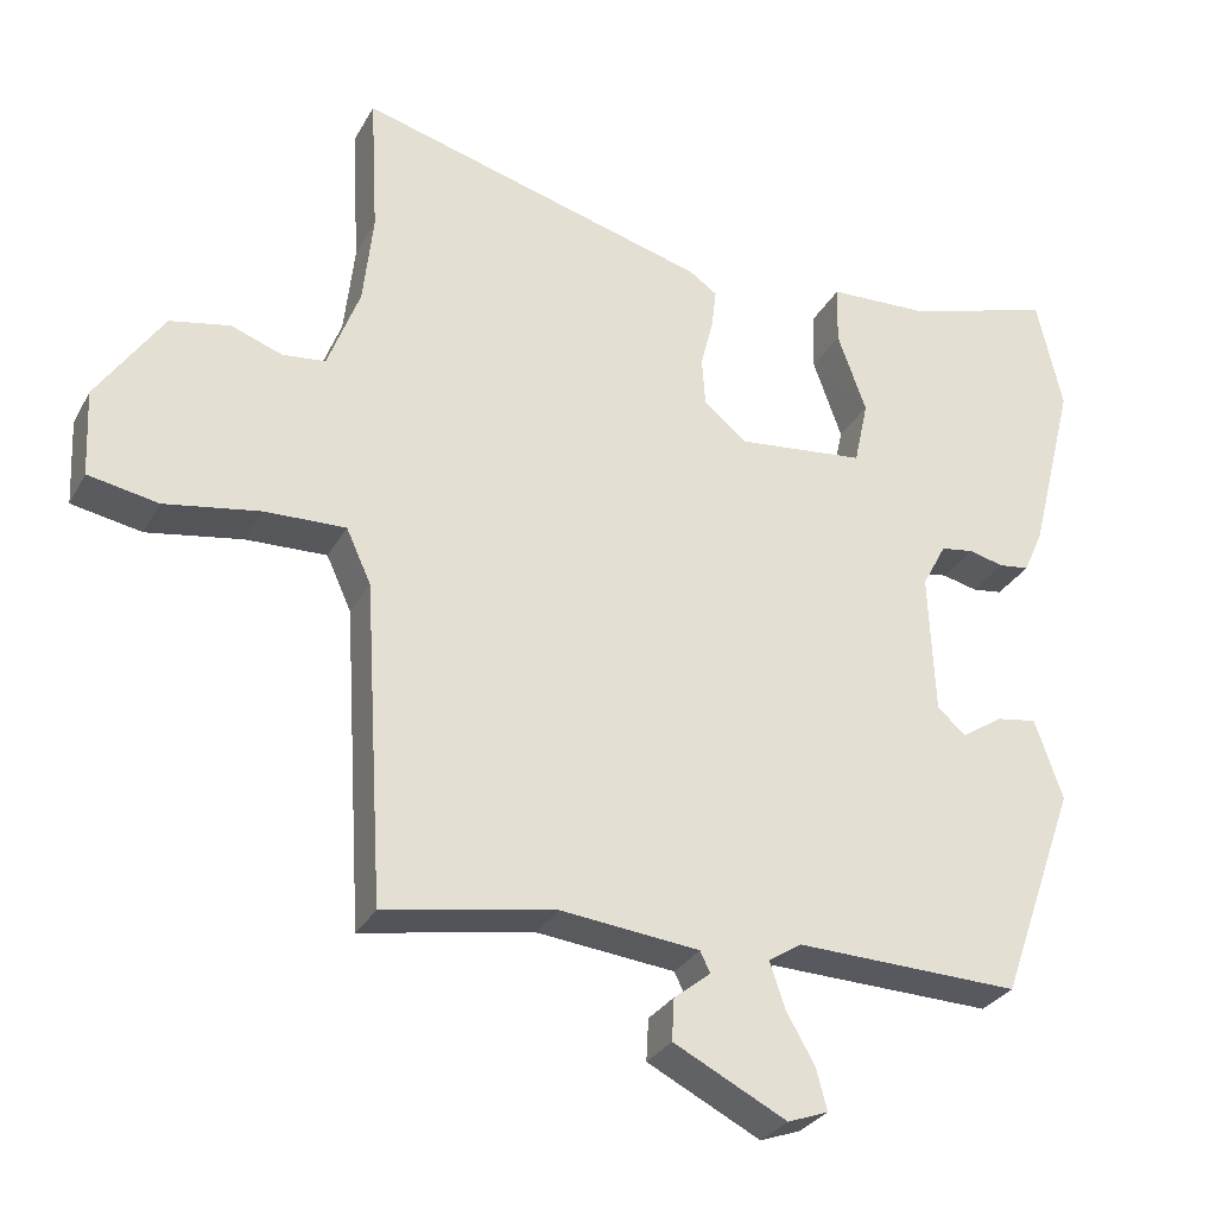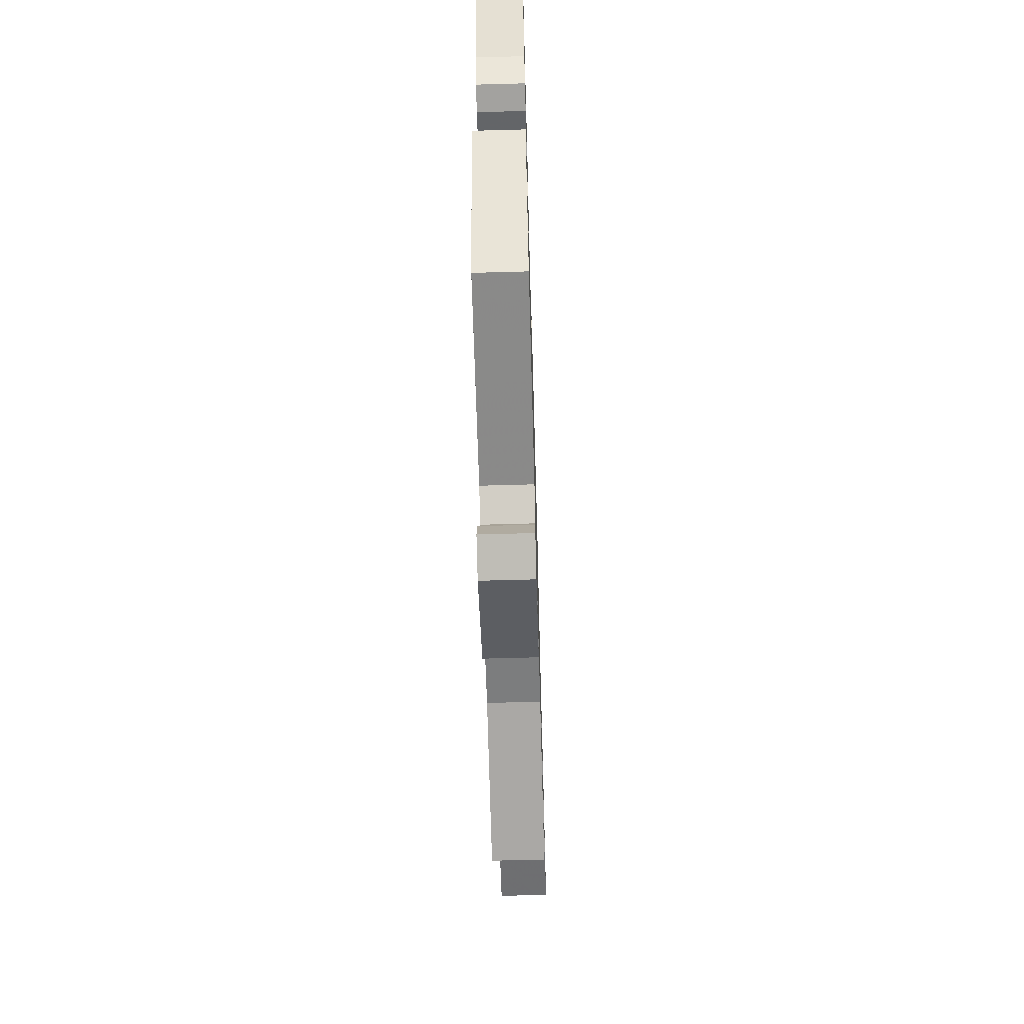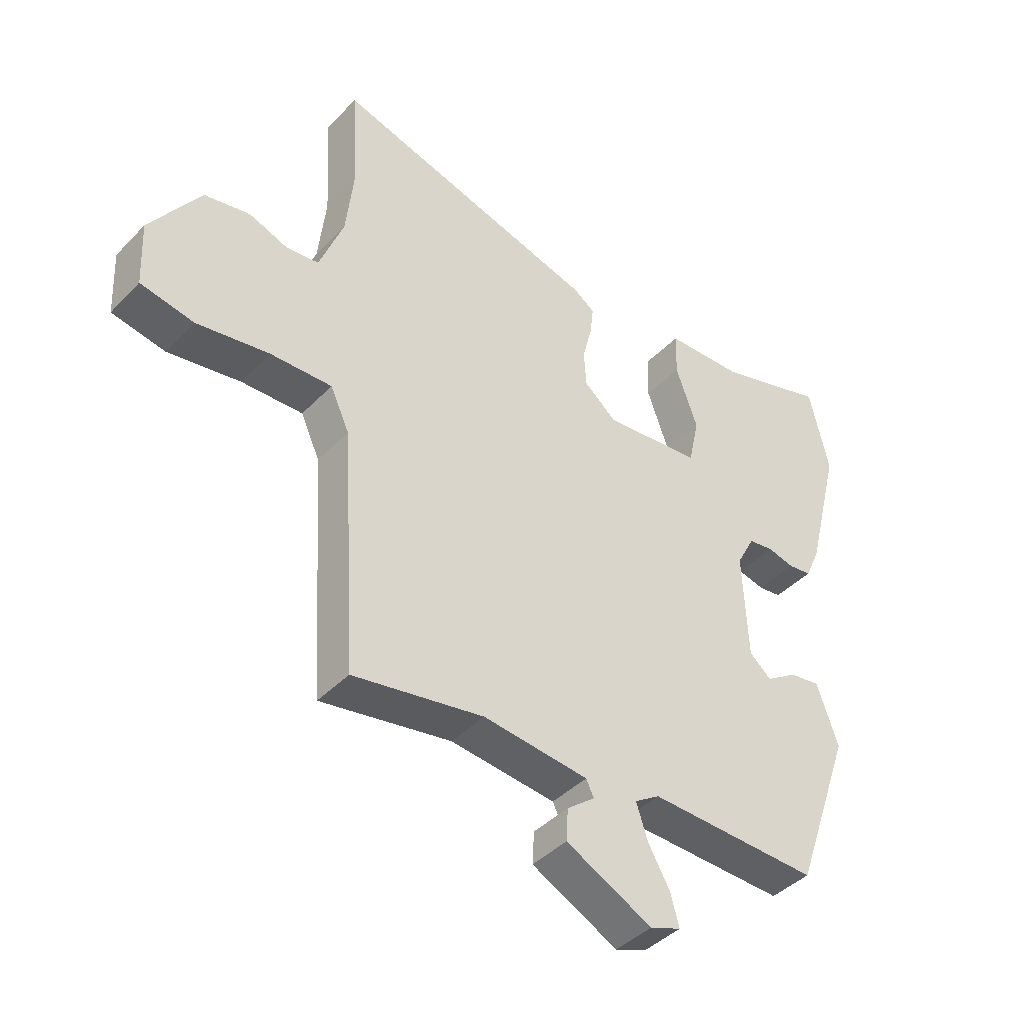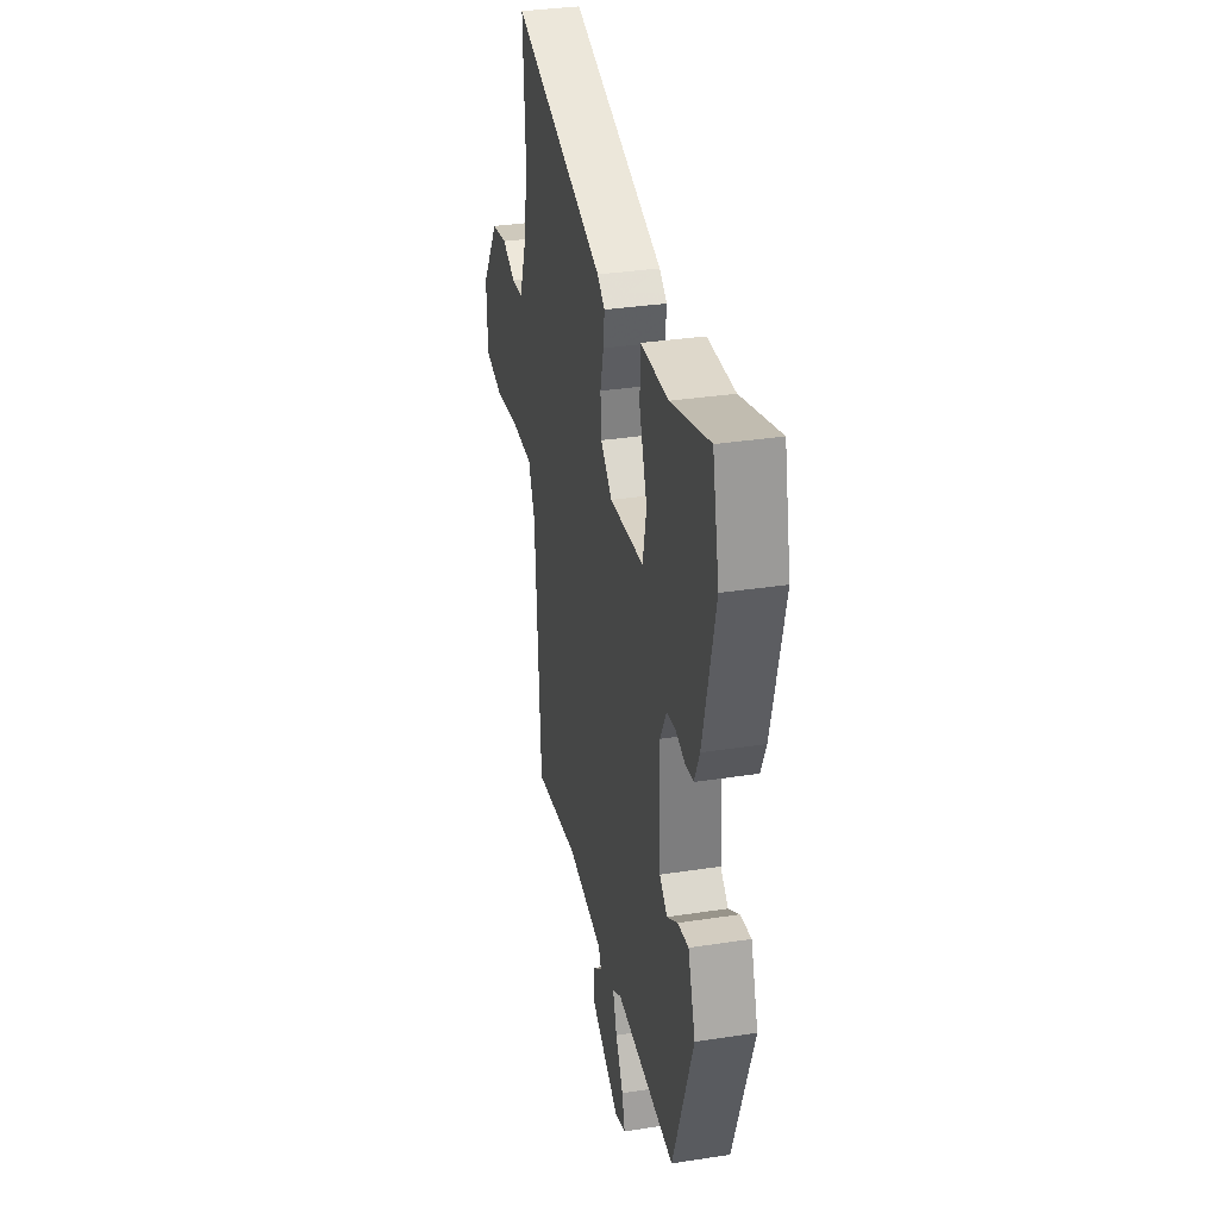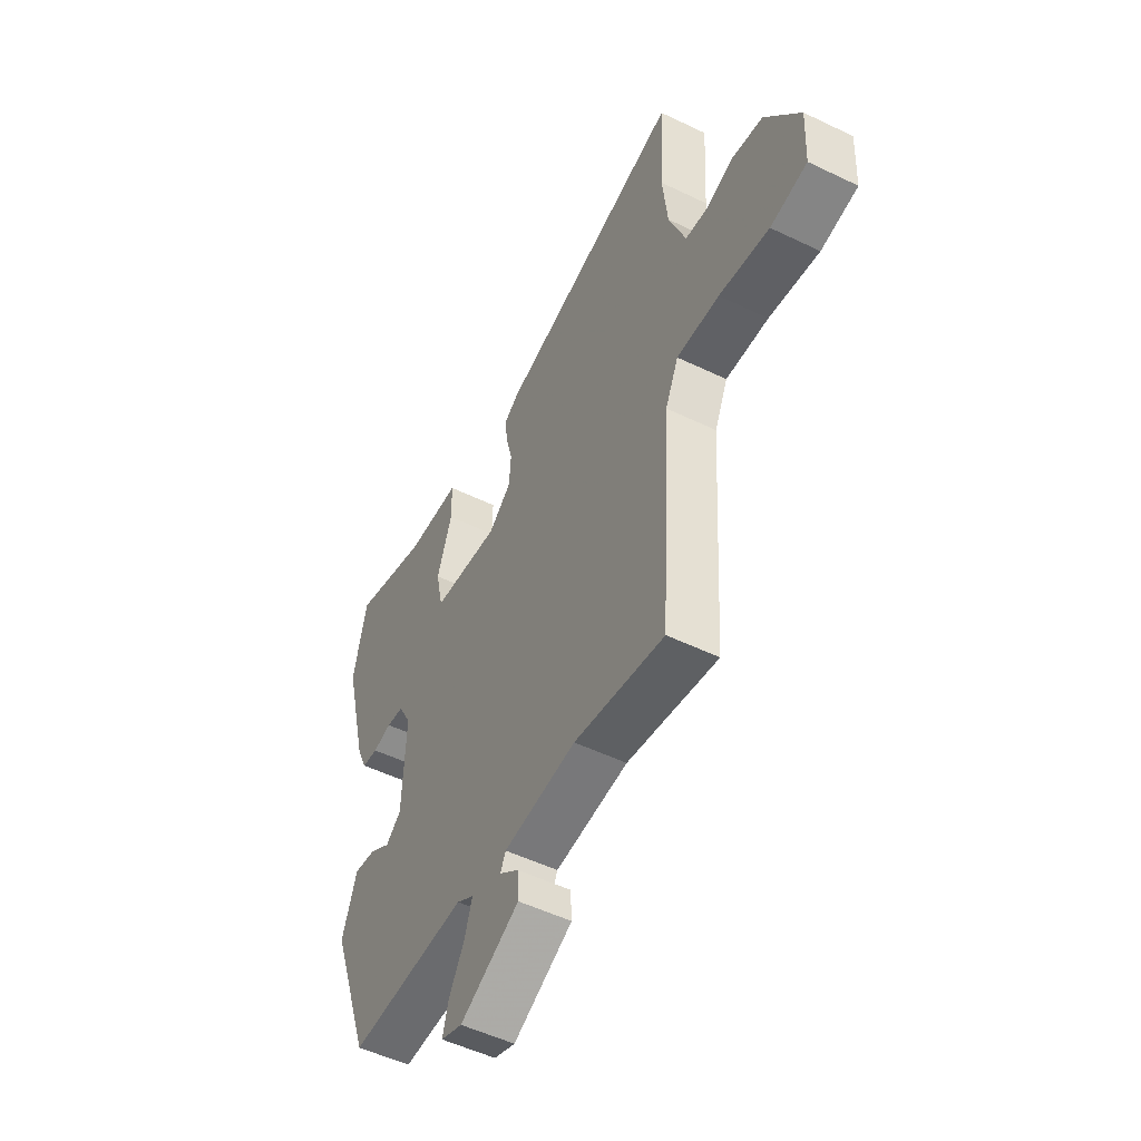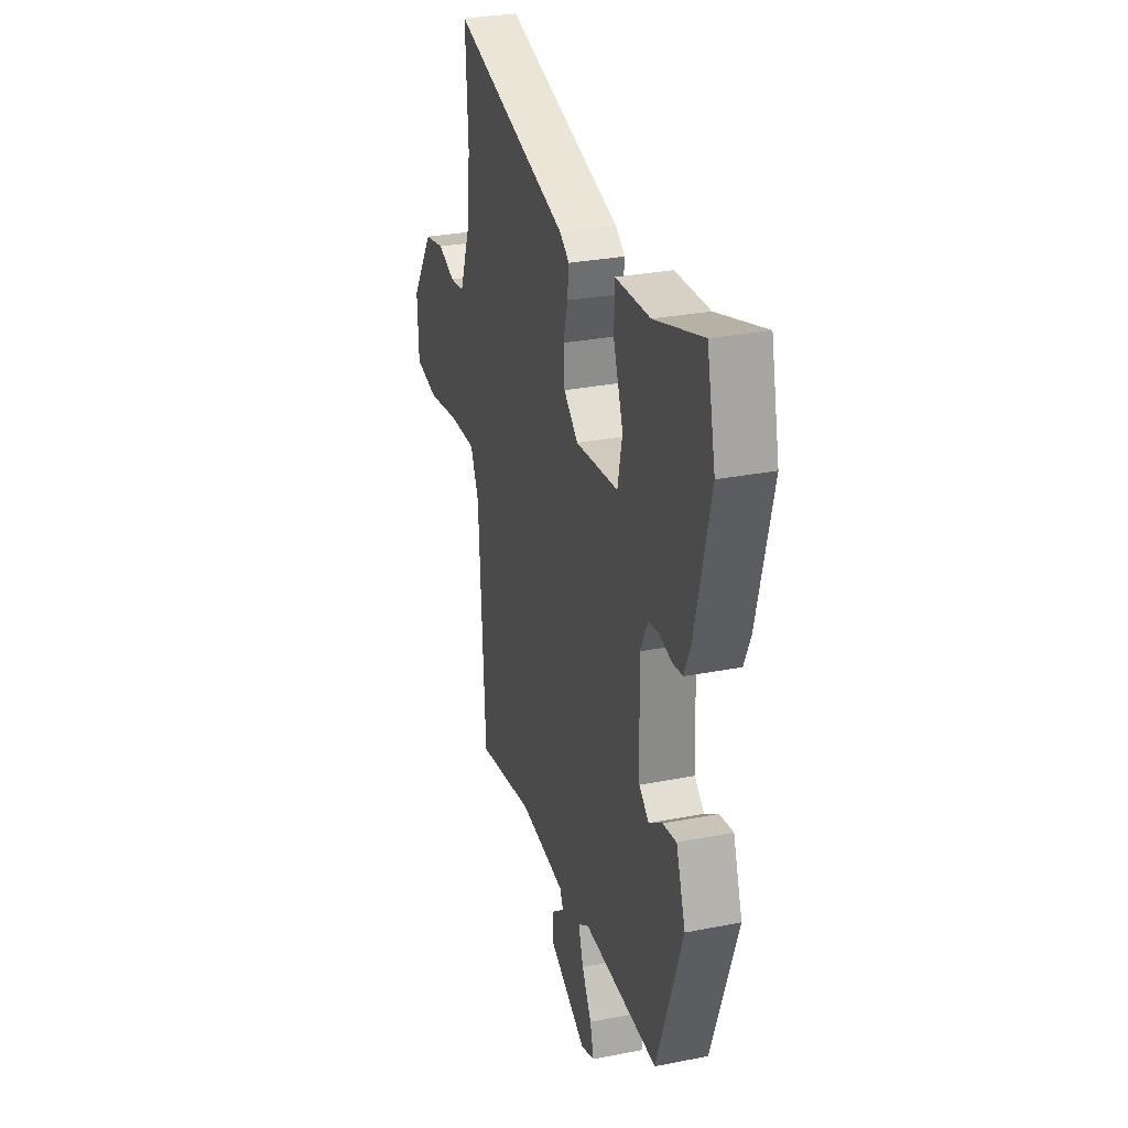
<metadata>
{"format":"obj","ext":"obj","renderer":"f3d","projection":"perspective","resolution":1024,"background":"white","views":[{"elev":-29.5,"azim":156.0,"up":"+Z"},{"elev":-65.1,"azim":-88.4,"up":"+Z"},{"elev":-41.9,"azim":140.6,"up":"+Z"},{"elev":33.8,"azim":-101.8,"up":"+Z"},{"elev":-51.8,"azim":62.4,"up":"+Z"},{"elev":29.1,"azim":-106.3,"up":"+Z"}]}
</metadata>
<code>
v 0.506 0.07 0.612
v 0.496 0.07 0.431
v 0.509 0.07 0.314
v 0.55 0.07 0.206
v 0.605 0.07 0.2
v 0.671 0.07 0.224
v 0.748 0.07 0.209
v 0.833 0.07 0.084
v 0.828 0.07 -0.027
v 0.738 0.07 -0.044
v 0.616 0.07 -0.024
v 0.512 0.07 -0.021
v 0.48 0.07 -0.091
v 0.455 0.07 -0.501
v 0.235 0.07 -0.462
v 0.058 0.07 -0.481
v 0.045 0.07 -0.508
v 0.092 0.07 -0.545
v 0.095 0.07 -0.599
v -0.05 0.07 -0.673
v -0.102 0.07 -0.654
v -0.088 0.07 -0.601
v -0.051 0.07 -0.536
v -0.032 0.07 -0.478
v -0.074 0.07 -0.451
v -0.362 0.07 -0.46
v -0.46 0.07 -0.184
v -0.424 0.07 -0.081
v -0.372 0.07 -0.089
v -0.32 0.07 -0.123
v -0.283 0.07 -0.092
v -0.275 0.07 0.09
v -0.306 0.07 0.148
v -0.348 0.07 0.154
v -0.393 0.07 0.143
v -0.432 0.07 0.148
v -0.457 0.07 0.204
v -0.515 0.07 0.435
v -0.482 0.07 0.58
v -0.297 0.07 0.523
v -0.165 0.07 0.518
v -0.163 0.07 0.442
v -0.2 0.07 0.339
v -0.182 0.07 0.256
v -0.018 0.07 0.239
v 0.037 0.07 0.285
v 0.041 0.07 0.347
v 0.025 0.07 0.41
v 0.019 0.07 0.461
v 0.055 0.07 0.486
v 0.506 0 0.612
v 0.496 0 0.431
v 0.509 0 0.314
v 0.55 0 0.206
v 0.605 0 0.2
v 0.671 0 0.224
v 0.748 0 0.209
v 0.833 0 0.084
v 0.828 0 -0.027
v 0.738 0 -0.044
v 0.616 0 -0.024
v 0.512 0 -0.021
v 0.48 0 -0.091
v 0.455 0 -0.501
v 0.235 0 -0.462
v 0.058 0 -0.481
v 0.045 0 -0.508
v 0.092 0 -0.545
v 0.095 0 -0.599
v -0.05 0 -0.673
v -0.102 0 -0.654
v -0.088 0 -0.601
v -0.051 0 -0.536
v -0.032 0 -0.478
v -0.074 0 -0.451
v -0.362 0 -0.46
v -0.46 0 -0.184
v -0.424 0 -0.081
v -0.372 0 -0.089
v -0.32 0 -0.123
v -0.283 0 -0.092
v -0.275 0 0.09
v -0.306 0 0.148
v -0.348 0 0.154
v -0.393 0 0.143
v -0.432 0 0.148
v -0.457 0 0.204
v -0.515 0 0.435
v -0.482 0 0.58
v -0.297 0 0.523
v -0.165 0 0.518
v -0.163 0 0.442
v -0.2 0 0.339
v -0.182 0 0.256
v -0.018 0 0.239
v 0.037 0 0.285
v 0.041 0 0.347
v 0.025 0 0.41
v 0.019 0 0.461
v 0.055 0 0.486
f 47 48 49 50
f 46 47 50 1
f 45 46 1 2
f 40 41 42 43
f 40 43 44
f 39 40 44
f 38 39 44
f 37 38 44
f 34 35 36 37
f 33 34 37 44
f 32 33 44 45
f 27 28 29 30
f 25 26 27 30
f 24 25 30 31
f 20 21 22 23
f 20 23 24
f 17 18 19 20
f 16 17 20 24
f 15 16 24 31
f 13 14 15 31
f 8 9 10 11
f 8 11 12
f 5 6 7 8
f 4 5 8 12
f 3 4 12 13
f 13 31 32 45
f 2 3 13 45
f 100 99 98 97
f 51 100 97 96
f 52 51 96 95
f 93 92 91 90
f 94 93 90
f 94 90 89
f 94 89 88
f 94 88 87
f 87 86 85 84
f 94 87 84 83
f 95 94 83 82
f 80 79 78 77
f 80 77 76 75
f 81 80 75 74
f 73 72 71 70
f 74 73 70
f 70 69 68 67
f 74 70 67 66
f 81 74 66 65
f 81 65 64 63
f 61 60 59 58
f 62 61 58
f 58 57 56 55
f 62 58 55 54
f 63 62 54 53
f 95 82 81 63
f 95 63 53 52
f 1 51 52 2
f 2 52 53 3
f 3 53 54 4
f 4 54 55 5
f 5 55 56 6
f 6 56 57 7
f 7 57 58 8
f 8 58 59 9
f 9 59 60 10
f 10 60 61 11
f 11 61 62 12
f 12 62 63 13
f 13 63 64 14
f 14 64 65 15
f 15 65 66 16
f 16 66 67 17
f 17 67 68 18
f 18 68 69 19
f 19 69 70 20
f 20 70 71 21
f 21 71 72 22
f 22 72 73 23
f 23 73 74 24
f 24 74 75 25
f 25 75 76 26
f 26 76 77 27
f 27 77 78 28
f 28 78 79 29
f 29 79 80 30
f 30 80 81 31
f 31 81 82 32
f 32 82 83 33
f 33 83 84 34
f 34 84 85 35
f 35 85 86 36
f 36 86 87 37
f 37 87 88 38
f 38 88 89 39
f 39 89 90 40
f 40 90 91 41
f 41 91 92 42
f 42 92 93 43
f 43 93 94 44
f 44 94 95 45
f 45 95 96 46
f 46 96 97 47
f 47 97 98 48
f 48 98 99 49
f 49 99 100 50
f 50 100 51 1

</code>
